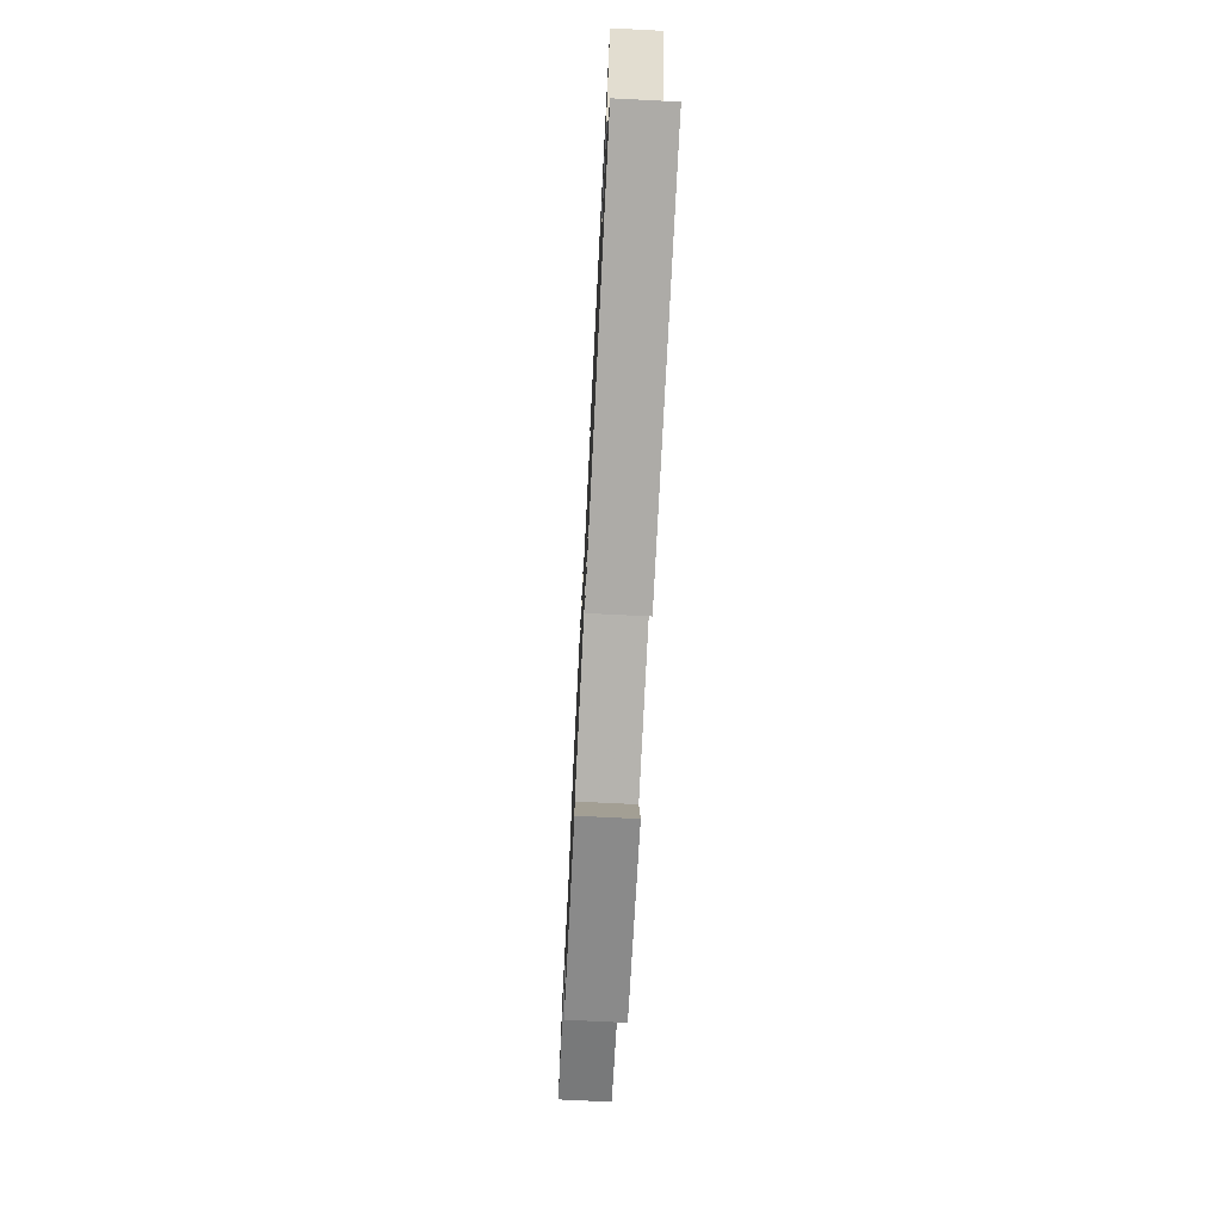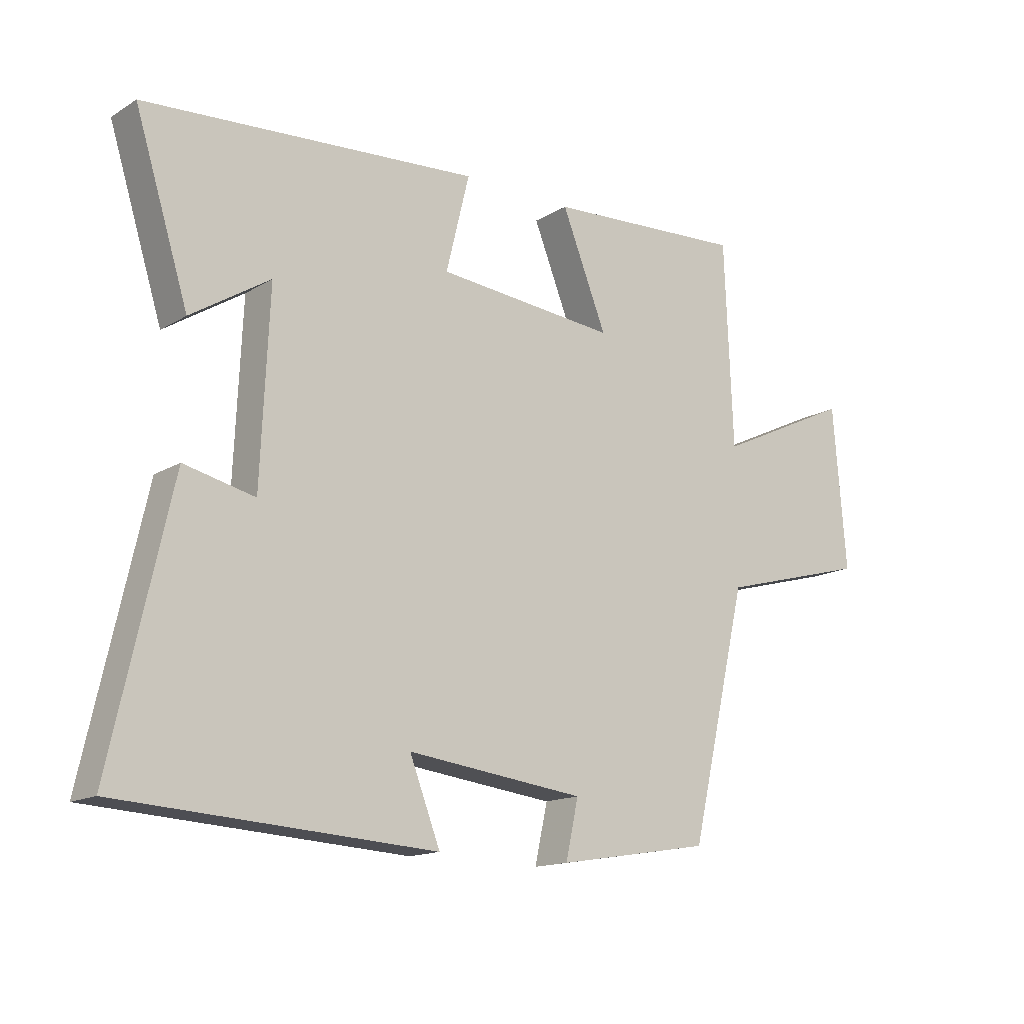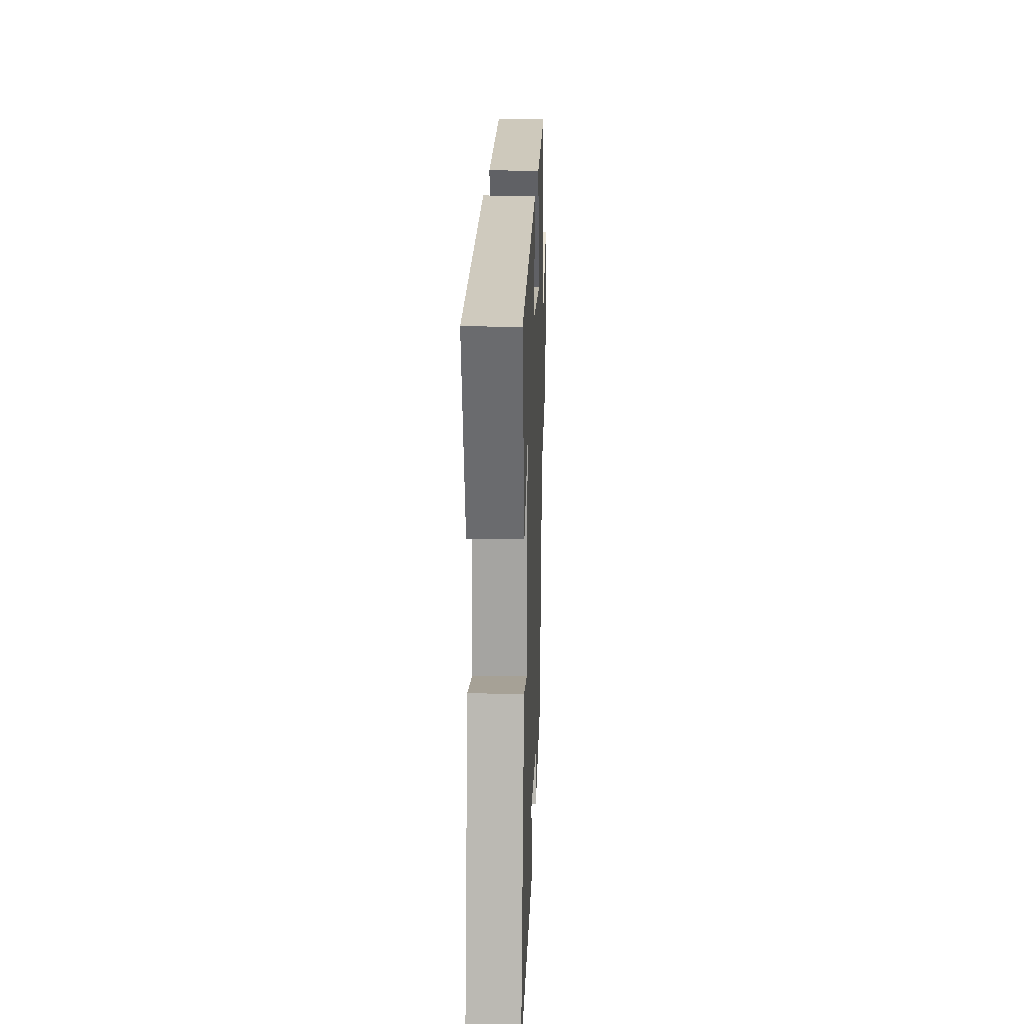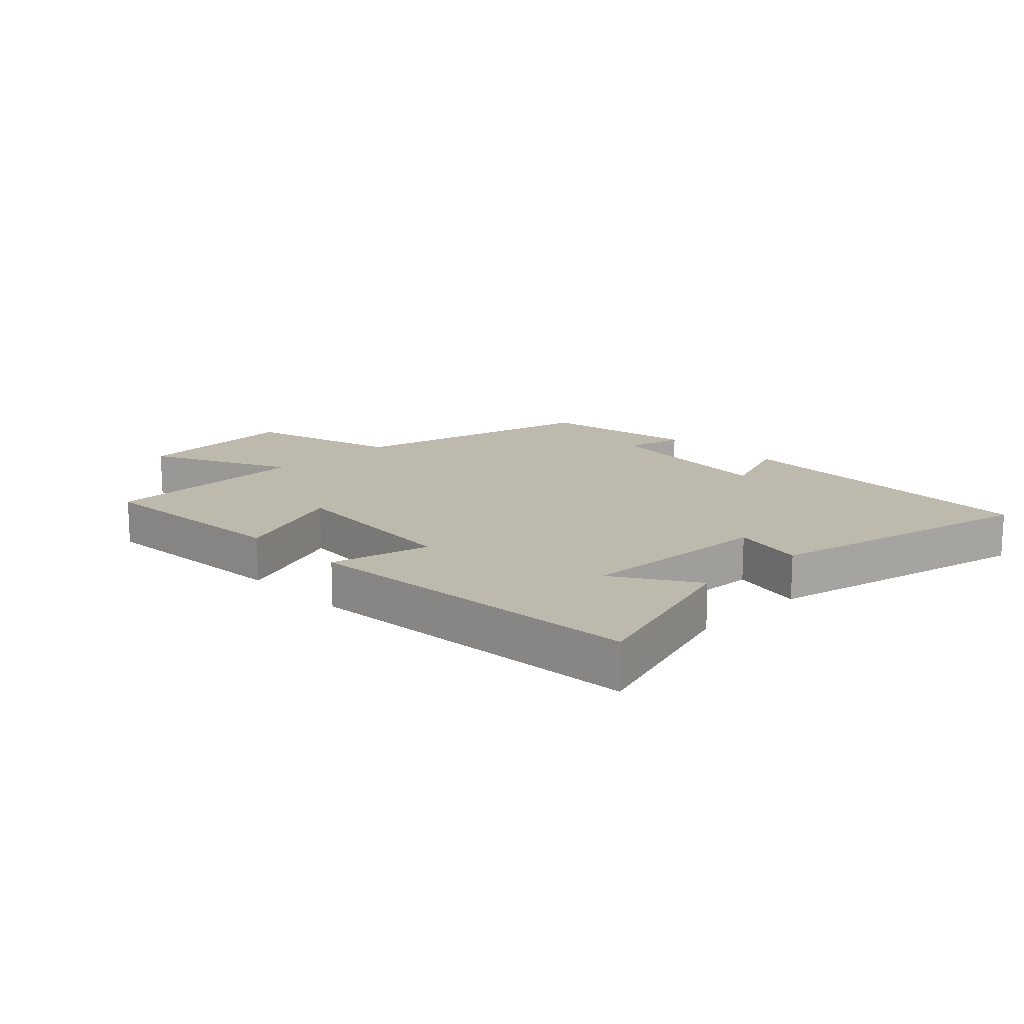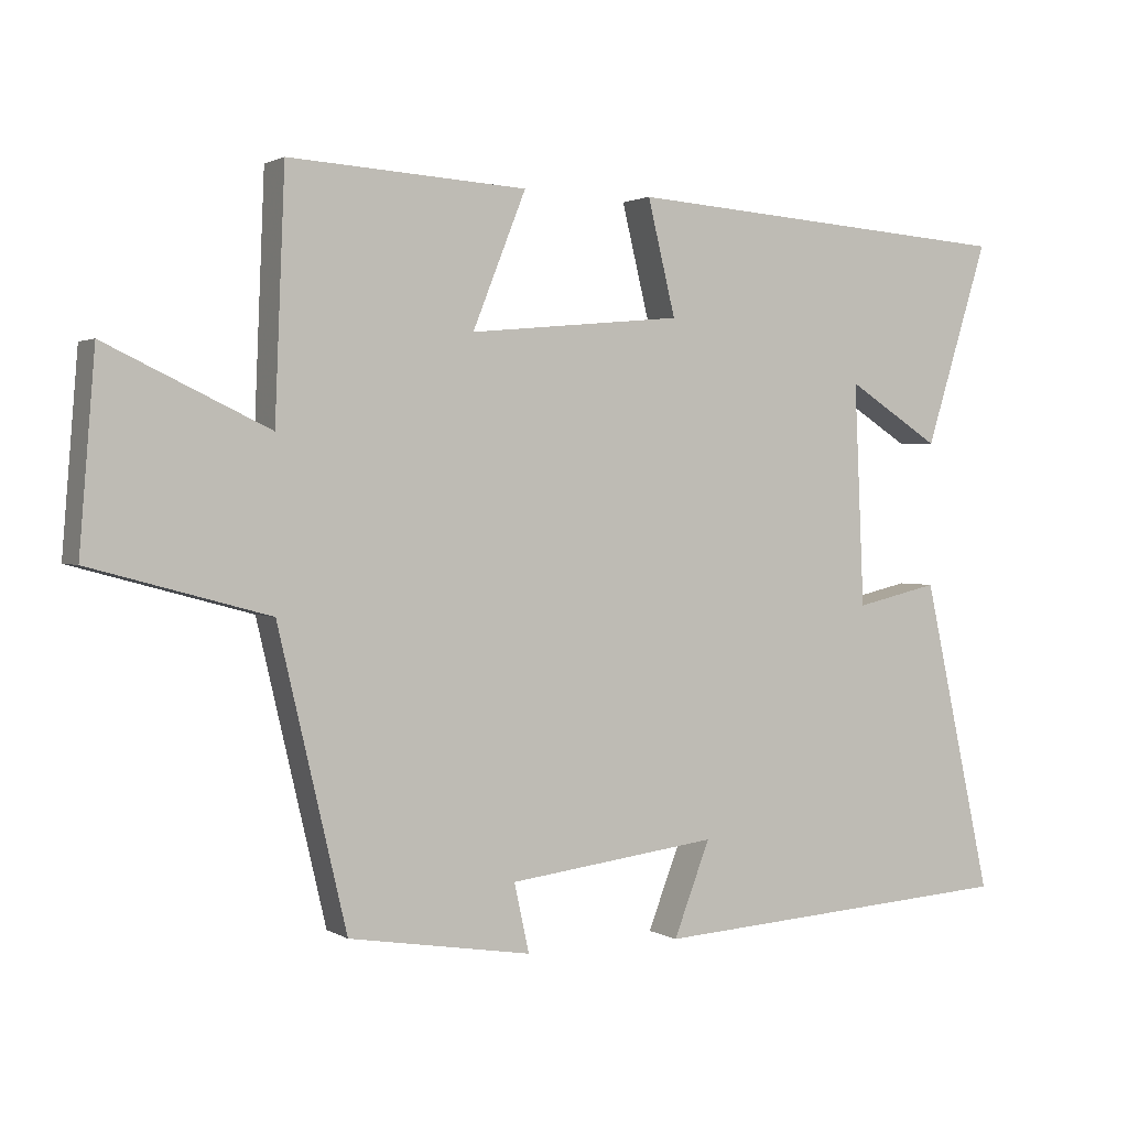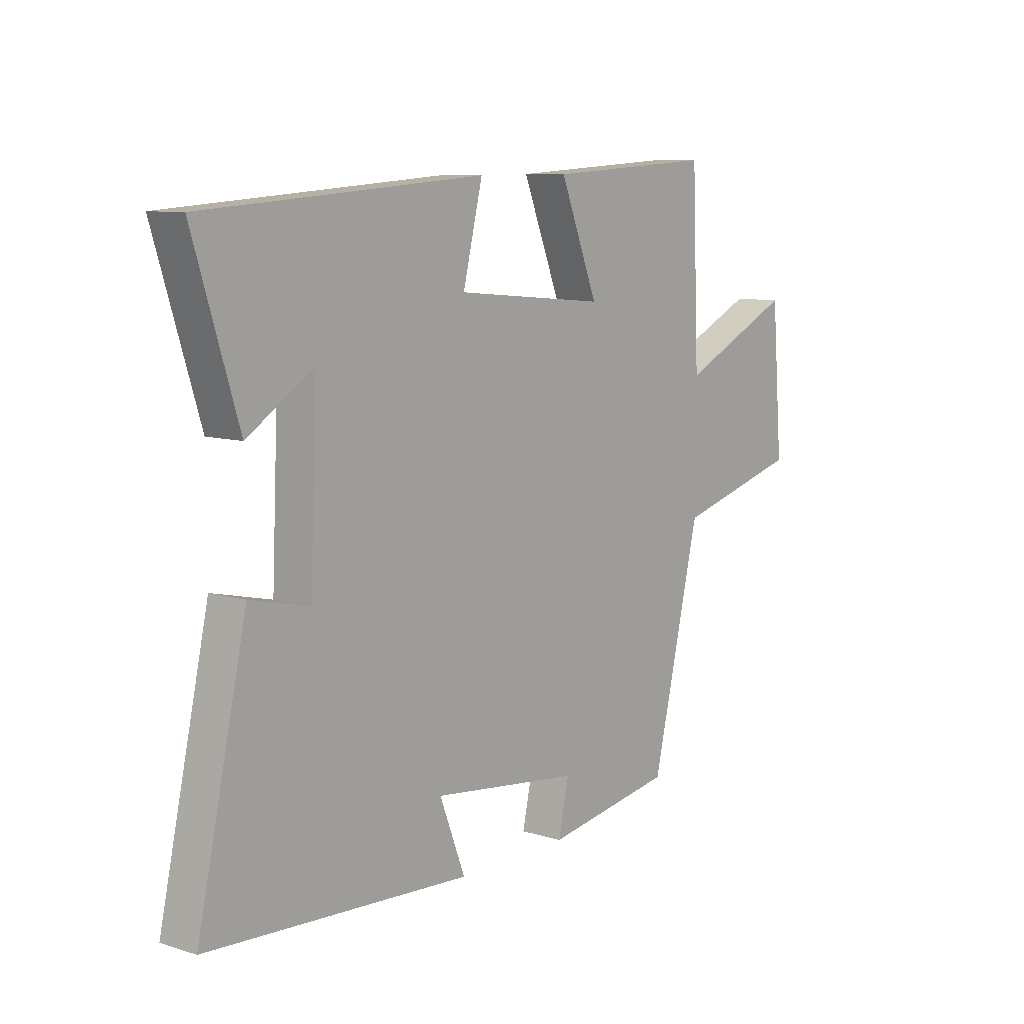
<metadata>
{"format":"obj","ext":"obj","renderer":"f3d","projection":"perspective","resolution":1024,"background":"white","views":[{"elev":-72.9,"azim":87.1,"up":"+Z"},{"elev":-15.0,"azim":141.6,"up":"+Z"},{"elev":19.1,"azim":92.0,"up":"+Z"},{"elev":15.1,"azim":45.6,"up":"+Y"},{"elev":1.7,"azim":-28.1,"up":"+Z"},{"elev":9.1,"azim":129.0,"up":"+Z"}]}
</metadata>
<code>
v 0.598 0.07 -0.468
v 0.077 0.07 -0.5
v 0.128 0.07 -0.368
v -0.168 0.07 -0.404
v -0.147 0.07 -0.5
v -0.404 0.07 -0.458
v -0.5 0.07 -0.049
v -0.75 0.07 0.019
v -0.728 0.07 0.289
v -0.5 0.07 0.181
v -0.486 0.07 0.52
v -0.152 0.07 0.5
v -0.227 0.07 0.312
v 0.073 0.07 0.34
v 0.034 0.07 0.5
v 0.589 0.07 0.46
v 0.5 0.07 0.175
v 0.369 0.07 0.258
v 0.383 0.07 -0.054
v 0.5 0.07 -0.027
v 0.598 0 -0.468
v 0.077 0 -0.5
v 0.128 0 -0.368
v -0.168 0 -0.404
v -0.147 0 -0.5
v -0.404 0 -0.458
v -0.5 0 -0.049
v -0.75 0 0.019
v -0.728 0 0.289
v -0.5 0 0.181
v -0.486 0 0.52
v -0.152 0 0.5
v -0.227 0 0.312
v 0.073 0 0.34
v 0.034 0 0.5
v 0.589 0 0.46
v 0.5 0 0.175
v 0.369 0 0.258
v 0.383 0 -0.054
v 0.5 0 -0.027
f 19 20 1 2
f 15 16 17 18
f 14 15 18 19
f 13 14 19
f 10 11 12 13
f 10 13 19
f 7 8 9 10
f 4 5 6 7
f 3 4 7 10
f 19 2 3
f 3 10 19
f 22 21 40 39
f 38 37 36 35
f 39 38 35 34
f 39 34 33
f 33 32 31 30
f 39 33 30
f 30 29 28 27
f 27 26 25 24
f 30 27 24 23
f 23 22 39
f 39 30 23
f 1 21 22 2
f 2 22 23 3
f 3 23 24 4
f 4 24 25 5
f 5 25 26 6
f 6 26 27 7
f 7 27 28 8
f 8 28 29 9
f 9 29 30 10
f 10 30 31 11
f 11 31 32 12
f 12 32 33 13
f 13 33 34 14
f 14 34 35 15
f 15 35 36 16
f 16 36 37 17
f 17 37 38 18
f 18 38 39 19
f 19 39 40 20
f 20 40 21 1

</code>
